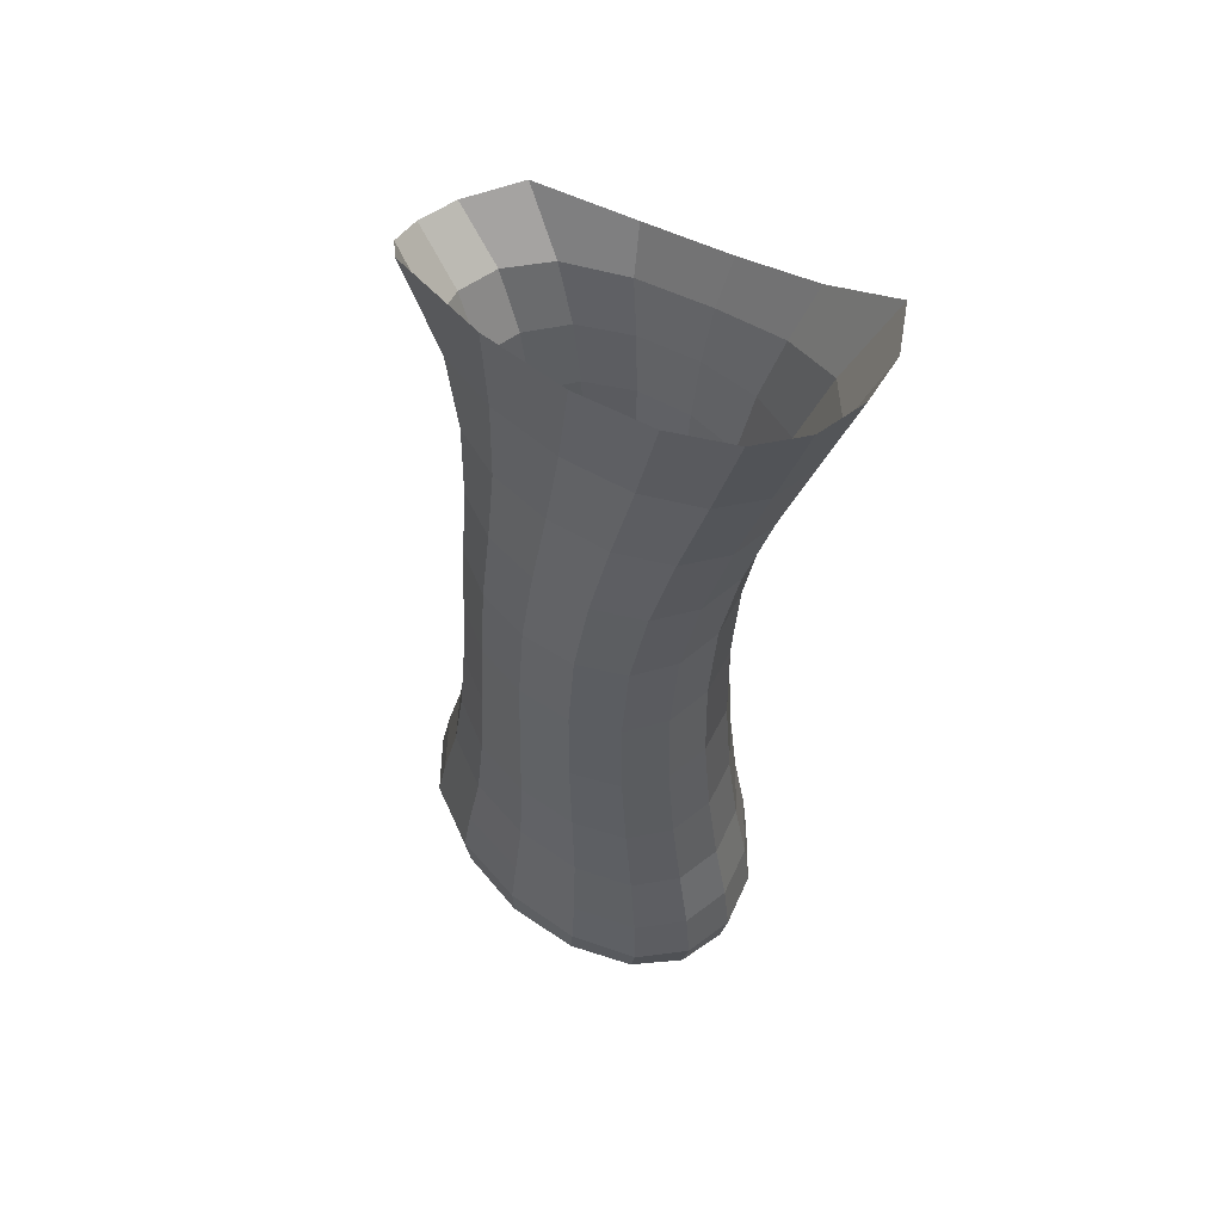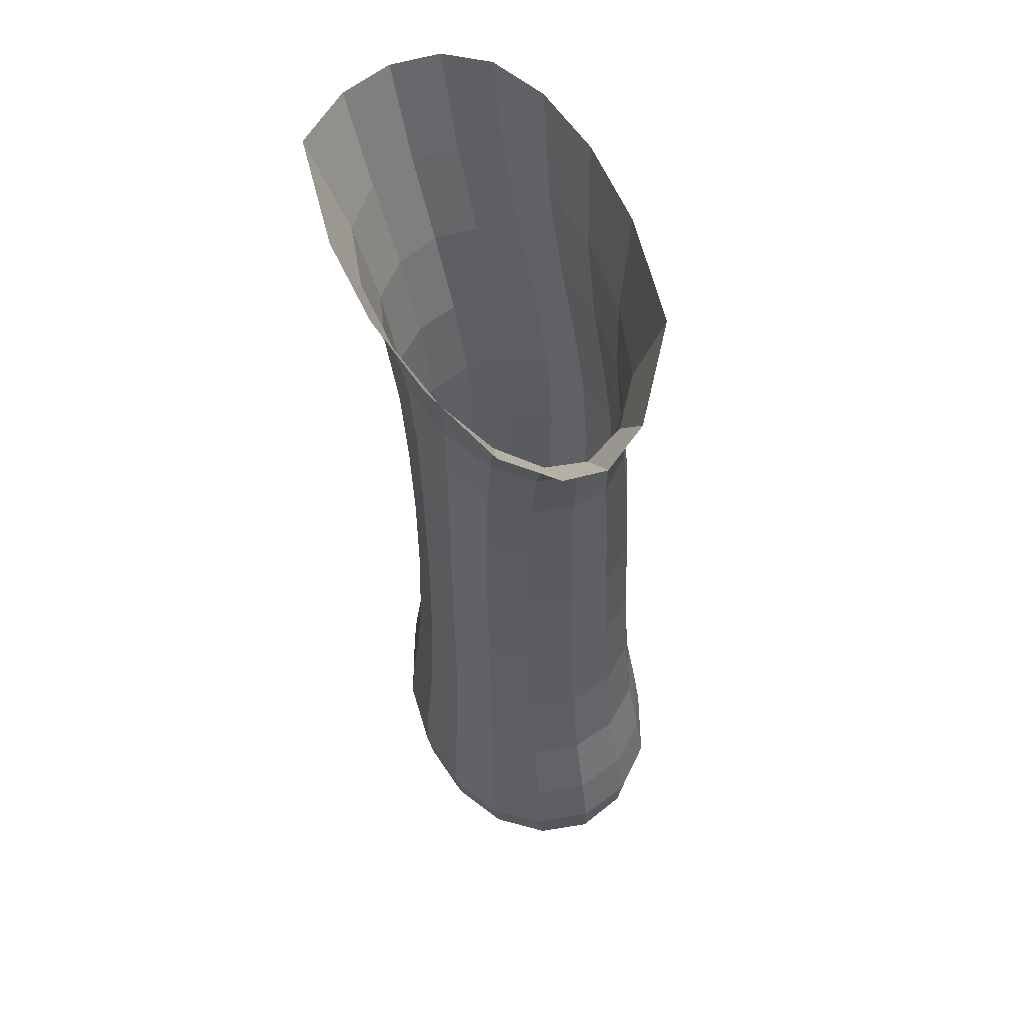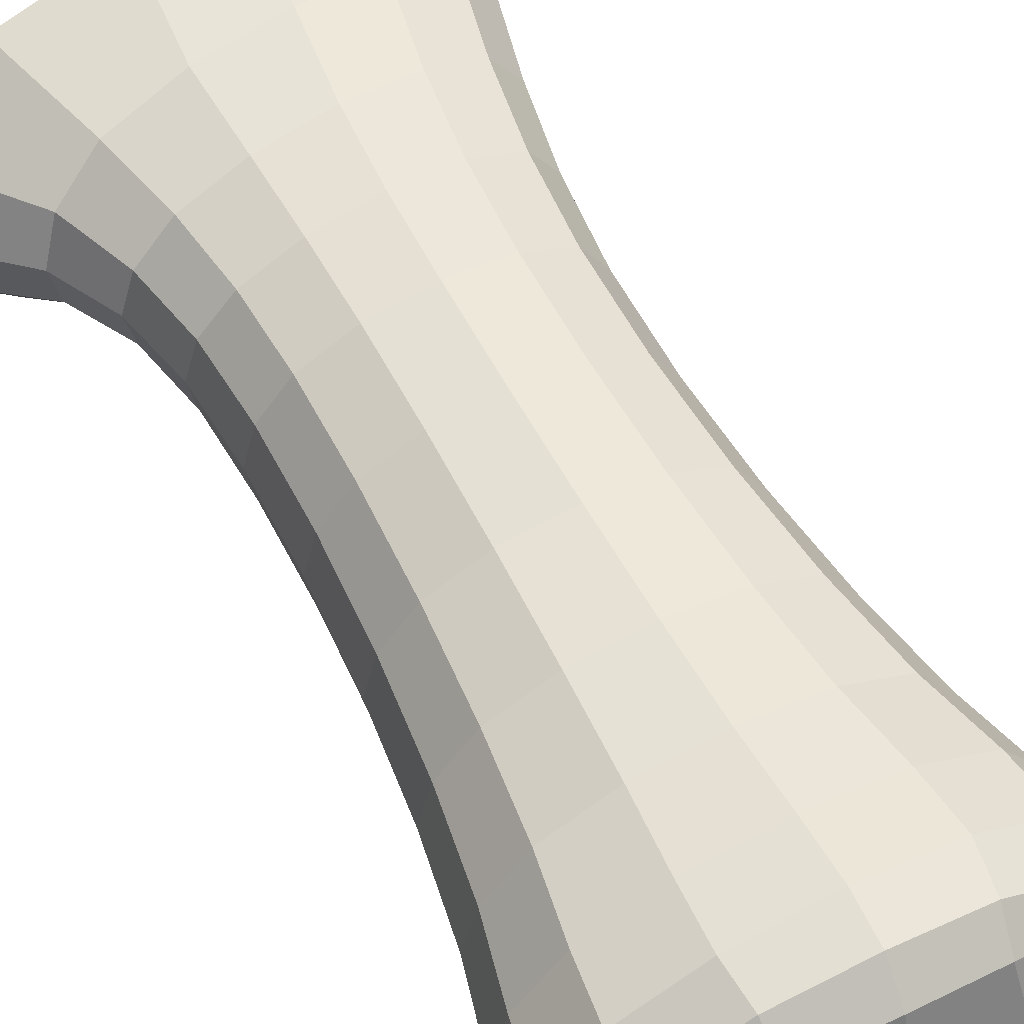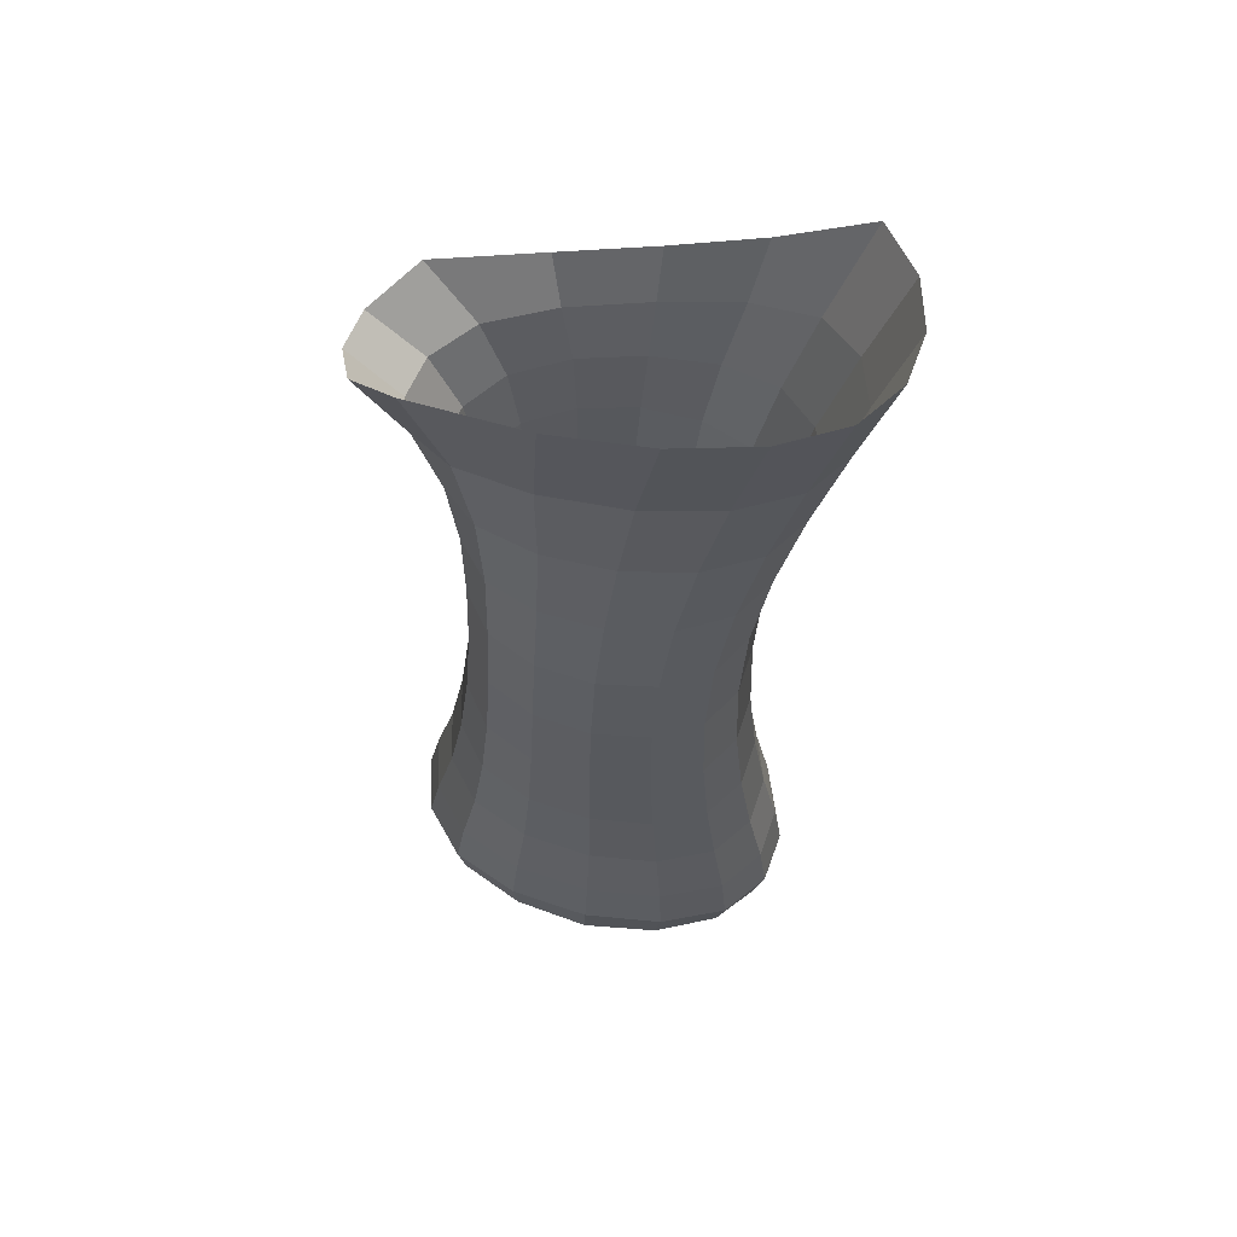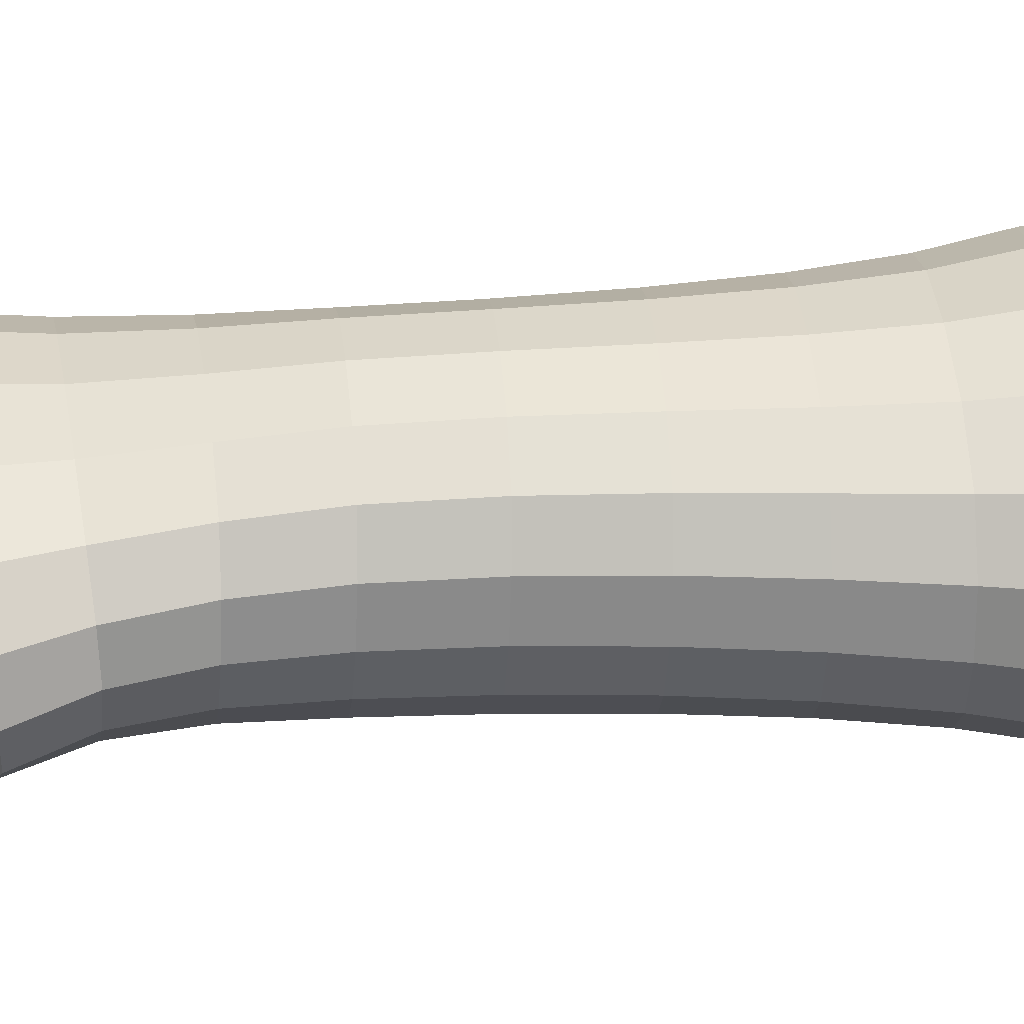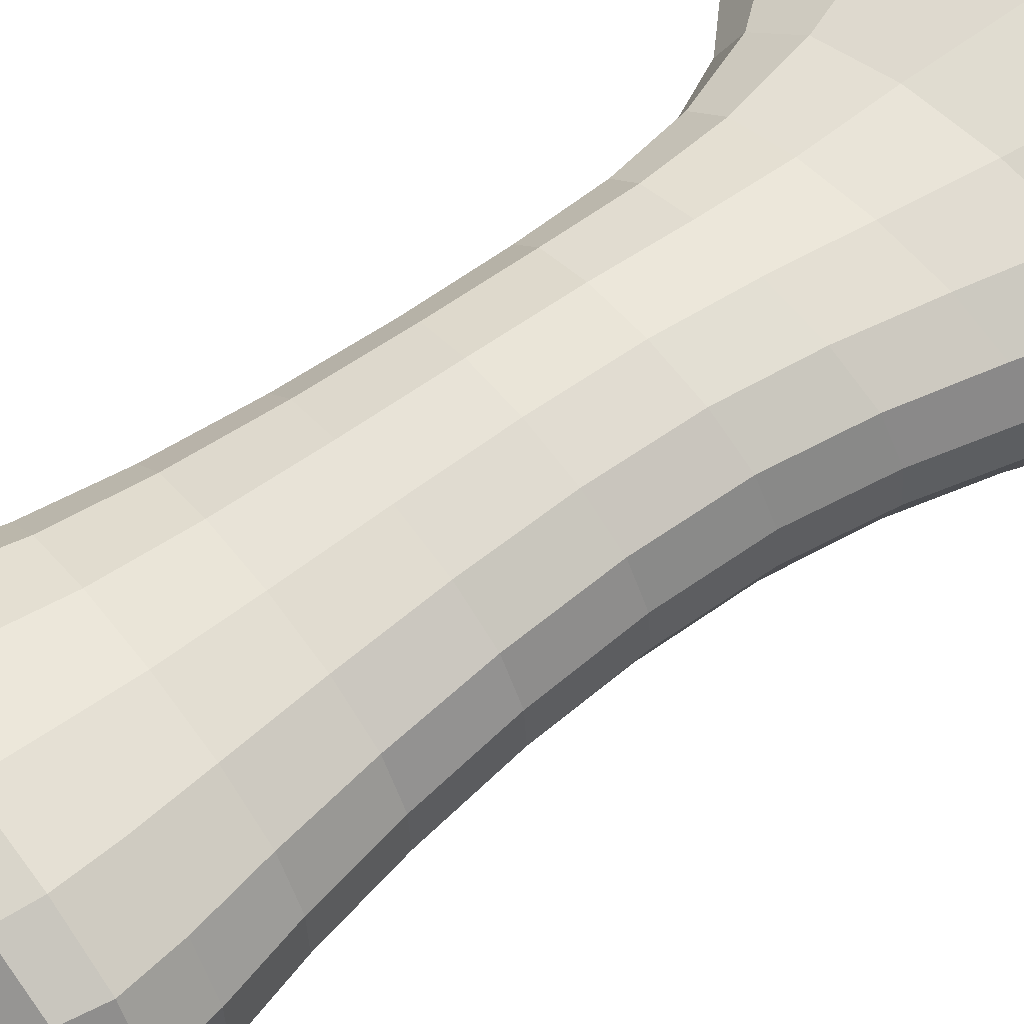
<metadata>
{"format":"obj","ext":"obj","renderer":"f3d","projection":"perspective","resolution":1024,"background":"white","views":[{"elev":56.7,"azim":42.8,"up":"+Y"},{"elev":54.7,"azim":-113.5,"up":"+Y"},{"elev":56.2,"azim":-28.4,"up":"+Z"},{"elev":61.7,"azim":12.0,"up":"+Y"},{"elev":38.9,"azim":-94.6,"up":"+Z"},{"elev":64.9,"azim":51.6,"up":"+Z"}]}
</metadata>
<code>
g default
v -3.7e-05 -0.1881 0.09895
v 0.01268 -0.09792 0.09498
v -0.06606 -0.1949 0.09328
v -0.009282 -0.2715 0.1084
v 0.06296 -0.1814 0.09076
v 0.08338 -0.08975 0.08517
v -0.06714 -0.1082 0.09048
v -0.06741 -0.2752 0.1019
v 0.04793 -0.2672 0.1007
v -0.03344 -0.5382 -0.1046
v -0.03123 -0.4411 -0.1041
v 0.01934 -0.5416 -0.09701
v -0.0351 -0.6326 -0.1068
v -0.08539 -0.5349 -0.09691
v -0.08115 -0.4388 -0.09583
v 0.01949 -0.4438 -0.09731
v 0.02174 -0.6363 -0.09877
v -0.09105 -0.6286 -0.09927
v -0.1682 -0.2056 0.004113
v -0.195 -0.1466 0.000293
v -0.1594 -0.2024 -0.03537
v -0.1557 -0.2737 0.007385
v -0.1561 -0.2047 0.04263
v -0.1793 -0.1361 0.03972
v -0.1863 -0.1451 -0.03977
v -0.1473 -0.2702 -0.03398
v -0.1455 -0.2764 0.04799
v 0.1448 -0.1737 -0.01396
v 0.1719 -0.08305 -0.02388
v 0.1396 -0.1738 0.03072
v 0.1234 -0.2615 -0.004106
v 0.1302 -0.1755 -0.05817
v 0.1574 -0.08715 -0.07164
v 0.1658 -0.08207 0.02251
v 0.1187 -0.2619 0.0407
v 0.1095 -0.2618 -0.04815
v -0.01787 -0.1902 -0.1089
v -0.01413 -0.1275 -0.119
v 0.04378 -0.1846 -0.1089
v -0.02297 -0.2637 -0.1051
v -0.07916 -0.1941 -0.09547
v -0.08947 -0.1346 -0.1027
v 0.05969 -0.1122 -0.1227
v 0.03146 -0.263 -0.102
v -0.07648 -0.2649 -0.09399
v -0.04094 -0.8427 -0.1238
v -0.03892 -0.7879 -0.1195
v 0.03201 -0.8465 -0.1141
v -0.0421 -0.8823 -0.117
v -0.1127 -0.8368 -0.115
v -0.107 -0.7829 -0.1113
v 0.03026 -0.7922 -0.1105
v 0.02759 -0.8839 -0.1072
v -0.1104 -0.8752 -0.108
v -0.02114 -0.5394 0.1238
v -0.01925 -0.4463 0.1222
v -0.07775 -0.5386 0.1162
v -0.02191 -0.6292 0.1254
v 0.03464 -0.5403 0.1162
v 0.03431 -0.4462 0.1145
v -0.07361 -0.4461 0.1148
v -0.08289 -0.6281 0.1177
v 0.03819 -0.6305 0.1178
v -0.163 -0.5336 0.009688
v -0.1556 -0.4405 0.01011
v -0.1545 -0.5324 -0.03597
v -0.1747 -0.6246 0.008972
v -0.1534 -0.5354 0.05534
v -0.1463 -0.443 0.05499
v -0.1475 -0.4384 -0.03491
v -0.1655 -0.6244 -0.03755
v -0.1644 -0.6257 0.05554
v 0.1084 -0.5441 0.009538
v 0.1051 -0.4469 0.007969
v 0.1037 -0.5427 0.05524
v 0.1177 -0.6372 0.009716
v 0.09499 -0.5447 -0.03615
v 0.09221 -0.4469 -0.03753
v 0.1006 -0.4465 0.05361
v 0.1126 -0.6348 0.05603
v 0.1032 -0.6388 -0.03665
v -0.03602 -0.9249 0.01547
v -0.03954 -0.9223 -0.04448
v 0.04767 -0.923 0.01552
v -0.03202 -0.9166 0.07486
v -0.1192 -0.9158 0.01486
v -0.1152 -0.9132 -0.0403
v 0.03712 -0.9206 -0.03961
v 0.04528 -0.9145 0.07007
v -0.1095 -0.9087 0.06955
v -0.02396 -0.8301 0.1466
v -0.02287 -0.777 0.1395
v -0.1019 -0.8283 0.1372
v -0.0257 -0.8698 0.1429
v 0.05288 -0.8315 0.1374
v 0.05028 -0.7788 0.131
v -0.09709 -0.7759 0.1308
v -0.09922 -0.8662 0.1332
v 0.04682 -0.8697 0.1335
v -0.2207 -0.8283 0.01068
v -0.2088 -0.7748 0.009334
v -0.2087 -0.8292 -0.04324
v -0.2157 -0.8682 0.01227
v -0.207 -0.8274 0.06464
v -0.1963 -0.7748 0.06136
v -0.1976 -0.7759 -0.0426
v -0.2035 -0.8676 -0.03871
v -0.2011 -0.8653 0.06312
v 0.1558 -0.8445 0.01214
v 0.147 -0.7901 0.01065
v 0.1489 -0.8392 0.06564
v 0.1479 -0.8838 0.0137
v 0.1371 -0.8475 -0.04153
v 0.1294 -0.7934 -0.04103
v 0.1409 -0.7858 0.06224
v 0.1399 -0.8773 0.06416
v 0.1295 -0.8847 -0.0371
v -0.05881 -0.001811 0.1028
v 0.03253 0.007511 0.1029
v 0.1091 0.01385 0.08875
v -0.2359 -0.1012 -0.04474
v -0.2427 -0.09912 -0.003673
v -0.2247 -0.07689 0.03764
v 0.1901 0.01029 -0.0836
v 0.2025 0.01594 -0.03075
v 0.1953 0.01818 0.01914
v 0.07155 -0.05443 -0.146
v -0.01255 -0.07924 -0.1392
v -0.1007 -0.08943 -0.122
v -0.07024 -0.3564 0.1108
v -0.01553 -0.3552 0.1179
v 0.03836 -0.3534 0.1102
v -0.1449 -0.3489 -0.03428
v -0.153 -0.3518 0.009565
v -0.1435 -0.3546 0.05303
v 0.09651 -0.3507 -0.04134
v 0.1095 -0.3509 0.003817
v 0.1051 -0.3512 0.04936
v 0.0232 -0.3489 -0.09914
v -0.02792 -0.3475 -0.1046
v -0.07821 -0.3466 -0.09515
v -0.1374 -0.1209 0.07196
v -0.1223 -0.2008 0.07431
v -0.1162 -0.2772 0.08157
v 0.094 -0.2637 0.0783
v 0.1129 -0.1762 0.06818
v 0.1371 -0.08428 0.06102
v -0.1517 -0.1388 -0.0757
v -0.1298 -0.1977 -0.07037
v -0.1207 -0.267 -0.06986
v 0.07841 -0.2625 -0.08345
v 0.0963 -0.1791 -0.09284
v 0.1207 -0.09625 -0.1086
v -0.08926 -0.7091 0.1217
v -0.02225 -0.7102 0.1298
v 0.04378 -0.7118 0.1218
v -0.18 -0.7077 -0.03973
v -0.1901 -0.7071 0.008631
v -0.1788 -0.7075 0.05706
v 0.1152 -0.7235 -0.03846
v 0.1311 -0.721 0.00969
v 0.1256 -0.7175 0.05777
v 0.02571 -0.7219 -0.1031
v -0.03674 -0.7179 -0.1115
v -0.09823 -0.7134 -0.1038
v 0.06323 -0.446 -0.07519
v 0.06484 -0.5441 -0.07421
v 0.07074 -0.6387 -0.07537
v -0.1374 -0.6255 -0.07623
v -0.1284 -0.5327 -0.07404
v -0.1225 -0.4376 -0.07269
v -0.1192 -0.4451 0.09234
v -0.1252 -0.5373 0.09338
v -0.134 -0.627 0.09437
v 0.08662 -0.6323 0.0946
v 0.0796 -0.5413 0.09332
v 0.07748 -0.4461 0.09169
v -0.09857 -0.8921 0.1127
v -0.02832 -0.898 0.1214
v 0.04123 -0.8964 0.1131
v -0.1748 -0.8946 -0.03555
v -0.1848 -0.8967 0.01377
v -0.1712 -0.8915 0.06277
v 0.09881 -0.9081 -0.03429
v 0.1147 -0.9096 0.01495
v 0.1076 -0.9018 0.06367
v 0.02622 -0.9075 -0.08421
v -0.04183 -0.9083 -0.09272
v -0.1085 -0.9 -0.08494
v 0.0899 -0.7945 -0.08425
v 0.09505 -0.8482 -0.08654
v 0.08826 -0.8836 -0.08011
v -0.1675 -0.8684 -0.08156
v -0.1722 -0.8315 -0.08814
v -0.1635 -0.7784 -0.08573
v -0.1593 -0.7753 0.1047
v -0.1674 -0.8272 0.1098
v -0.1617 -0.8633 0.106
v 0.1061 -0.8707 0.1066
v 0.115 -0.8341 0.1103
v 0.1092 -0.7817 0.1052
v -0.169 -0.01711 0.0844
v 0.1653 0.01736 0.06075
v -0.1992 -0.0878 -0.09225
v 0.1553 -0.001179 -0.1376
v -0.1161 -0.3564 0.08911
v 0.08177 -0.3519 0.08744
v -0.1198 -0.3469 -0.07151
v 0.06729 -0.3502 -0.07828
v -0.1454 -0.7083 0.09745
v 0.09701 -0.7141 0.09781
v -0.1492 -0.7096 -0.07991
v 0.07956 -0.7241 -0.07871
v -0.1462 -0.8831 0.09557
v 0.0875 -0.8904 0.0962
v -0.1527 -0.8884 -0.06902
v 0.07322 -0.9009 -0.06784
g polySurface7 polySurface6 polySurface4 polySurface2 Elefante:Mesh1
f 1 5 6 2
f 2 6 120 119
f 5 146 147 6
f 6 147 203 120
f 1 2 7 3
f 3 7 142 143
f 2 119 118 7
f 7 118 202 142
f 1 3 8 4
f 4 8 130 131
f 3 143 144 8
f 8 144 206 130
f 1 4 9 5
f 5 9 145 146
f 4 131 132 9
f 9 132 207 145
f 10 14 15 11
f 11 15 141 140
f 14 170 171 15
f 15 171 208 141
f 10 11 16 12
f 12 16 166 167
f 11 140 139 16
f 16 139 209 166
f 10 12 17 13
f 13 17 163 164
f 12 167 168 17
f 17 168 213 163
f 10 13 18 14
f 14 18 169 170
f 13 164 165 18
f 18 165 212 169
f 19 23 24 20
f 20 24 123 122
f 23 143 142 24
f 24 142 202 123
f 19 20 25 21
f 21 25 148 149
f 20 122 121 25
f 25 121 204 148
f 19 21 26 22
f 22 26 133 134
f 21 149 150 26
f 26 150 208 133
f 19 22 27 23
f 23 27 144 143
f 22 134 135 27
f 27 135 206 144
f 28 32 33 29
f 29 33 124 125
f 32 152 153 33
f 33 153 205 124
f 28 29 34 30
f 30 34 147 146
f 29 125 126 34
f 34 126 203 147
f 28 30 35 31
f 31 35 138 137
f 30 146 145 35
f 35 145 207 138
f 28 31 36 32
f 32 36 151 152
f 31 137 136 36
f 36 136 209 151
f 37 41 42 38
f 38 42 129 128
f 41 149 148 42
f 42 148 204 129
f 37 38 43 39
f 39 43 153 152
f 38 128 127 43
f 43 127 205 153
f 37 39 44 40
f 40 44 139 140
f 39 152 151 44
f 44 151 209 139
f 37 40 45 41
f 41 45 150 149
f 40 140 141 45
f 45 141 208 150
f 46 50 51 47
f 47 51 165 164
f 50 194 195 51
f 51 195 212 165
f 46 47 52 48
f 48 52 190 191
f 47 164 163 52
f 52 163 213 190
f 46 48 53 49
f 49 53 187 188
f 48 191 192 53
f 53 192 217 187
f 46 49 54 50
f 50 54 193 194
f 49 188 189 54
f 54 189 216 193
f 55 59 60 56
f 56 60 132 131
f 59 176 177 60
f 60 177 207 132
f 55 56 61 57
f 57 61 172 173
f 56 131 130 61
f 61 130 206 172
f 55 57 62 58
f 58 62 154 155
f 57 173 174 62
f 62 174 210 154
f 55 58 63 59
f 59 63 175 176
f 58 155 156 63
f 63 156 211 175
f 64 68 69 65
f 65 69 135 134
f 68 173 172 69
f 69 172 206 135
f 64 65 70 66
f 66 70 171 170
f 65 134 133 70
f 70 133 208 171
f 64 66 71 67
f 67 71 157 158
f 66 170 169 71
f 71 169 212 157
f 64 67 72 68
f 68 72 174 173
f 67 158 159 72
f 72 159 210 174
f 73 77 78 74
f 74 78 136 137
f 77 167 166 78
f 78 166 209 136
f 73 74 79 75
f 75 79 177 176
f 74 137 138 79
f 79 138 207 177
f 73 75 80 76
f 76 80 162 161
f 75 176 175 80
f 80 175 211 162
f 73 76 81 77
f 77 81 168 167
f 76 161 160 81
f 81 160 213 168
f 82 86 87 83
f 83 87 189 188
f 86 182 181 87
f 87 181 216 189
f 82 83 88 84
f 84 88 184 185
f 83 188 187 88
f 88 187 217 184
f 82 84 89 85
f 85 89 180 179
f 84 185 186 89
f 89 186 215 180
f 82 85 90 86
f 86 90 183 182
f 85 179 178 90
f 90 178 214 183
f 91 95 96 92
f 92 96 156 155
f 95 200 201 96
f 96 201 211 156
f 91 92 97 93
f 93 97 196 197
f 92 155 154 97
f 97 154 210 196
f 91 93 98 94
f 94 98 178 179
f 93 197 198 98
f 98 198 214 178
f 91 94 99 95
f 95 99 199 200
f 94 179 180 99
f 99 180 215 199
f 100 104 105 101
f 101 105 159 158
f 104 197 196 105
f 105 196 210 159
f 100 101 106 102
f 102 106 195 194
f 101 158 157 106
f 106 157 212 195
f 100 102 107 103
f 103 107 181 182
f 102 194 193 107
f 107 193 216 181
f 100 103 108 104
f 104 108 198 197
f 103 182 183 108
f 108 183 214 198
f 109 113 114 110
f 110 114 160 161
f 113 191 190 114
f 114 190 213 160
f 109 110 115 111
f 111 115 201 200
f 110 161 162 115
f 115 162 211 201
f 109 111 116 112
f 112 116 186 185
f 111 200 199 116
f 116 199 215 186
f 109 112 117 113
f 113 117 192 191
f 112 185 184 117
f 117 184 217 192

</code>
